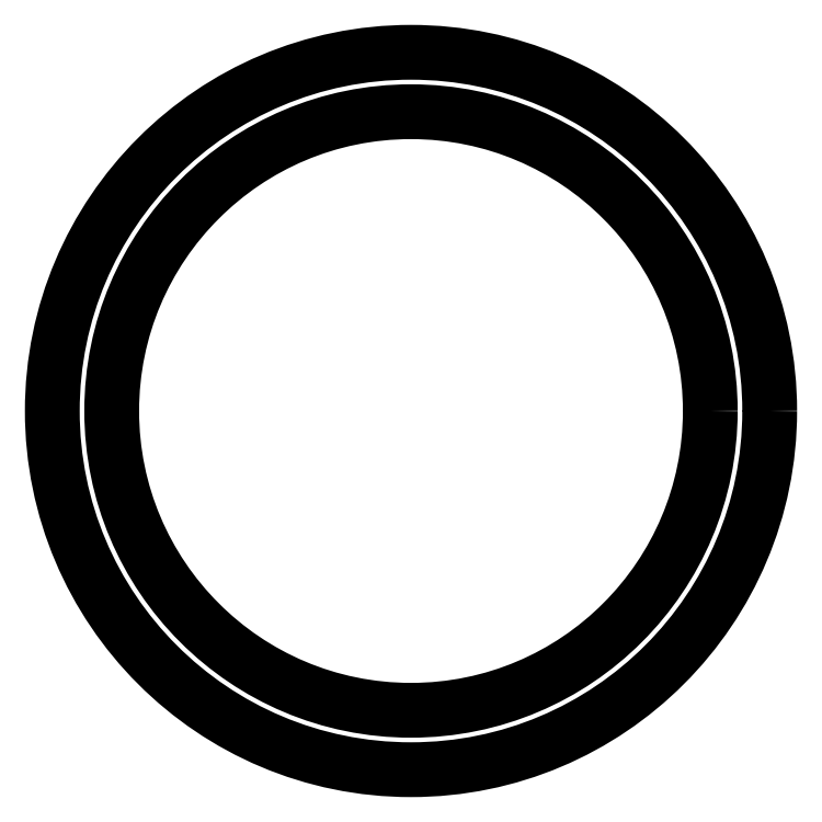
<metadata>
{"format":"dxf","ext":"dxf","renderer":"ezdxf+matplotlib","layout":"modelspace","background":"white","min_lineweight":24,"dpi":150}
</metadata>
<code>
0
SECTION
2
ENTITIES
0
CIRCLE
8
0
10
681
20
617.6
30
0
40
24.15
0
CIRCLE
8
0
10
681
20
617.6
30
0
40
20.15
0
ENDSEC
0
EOF

</code>
